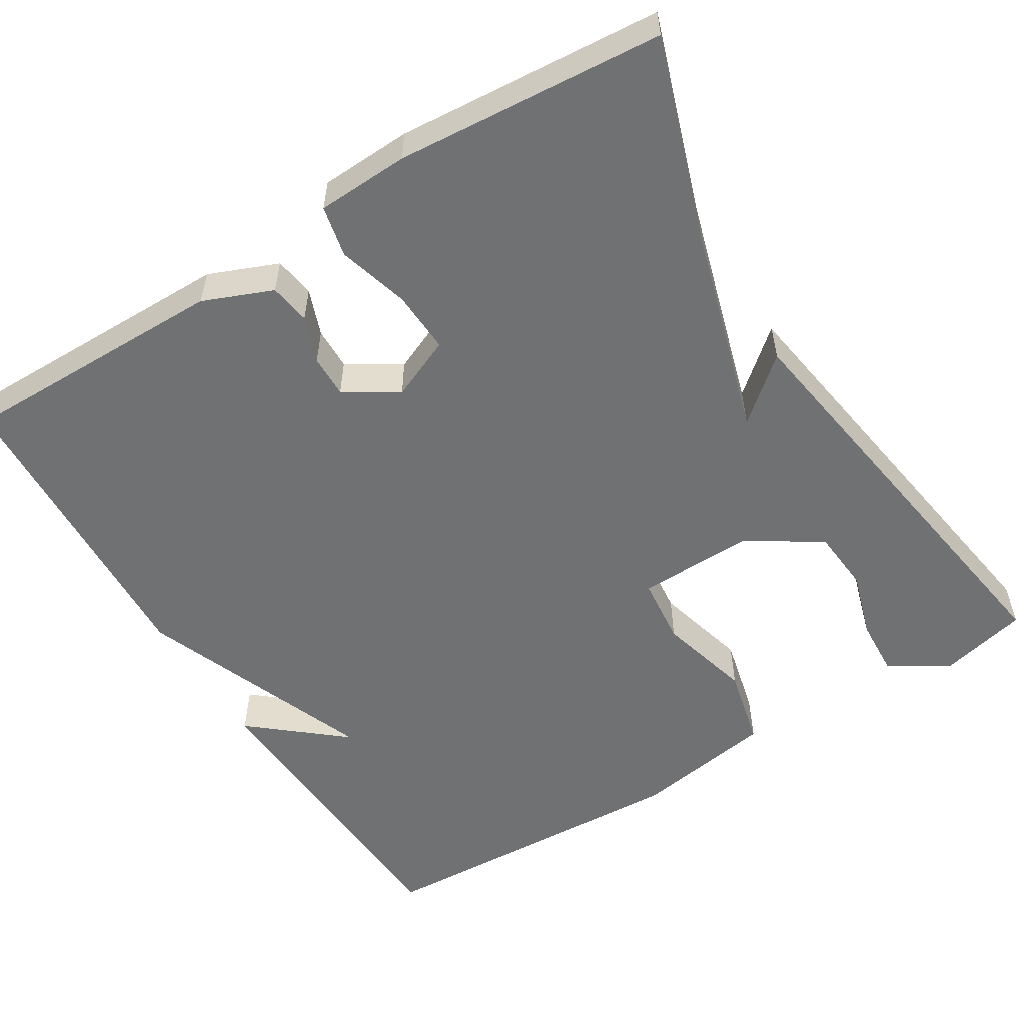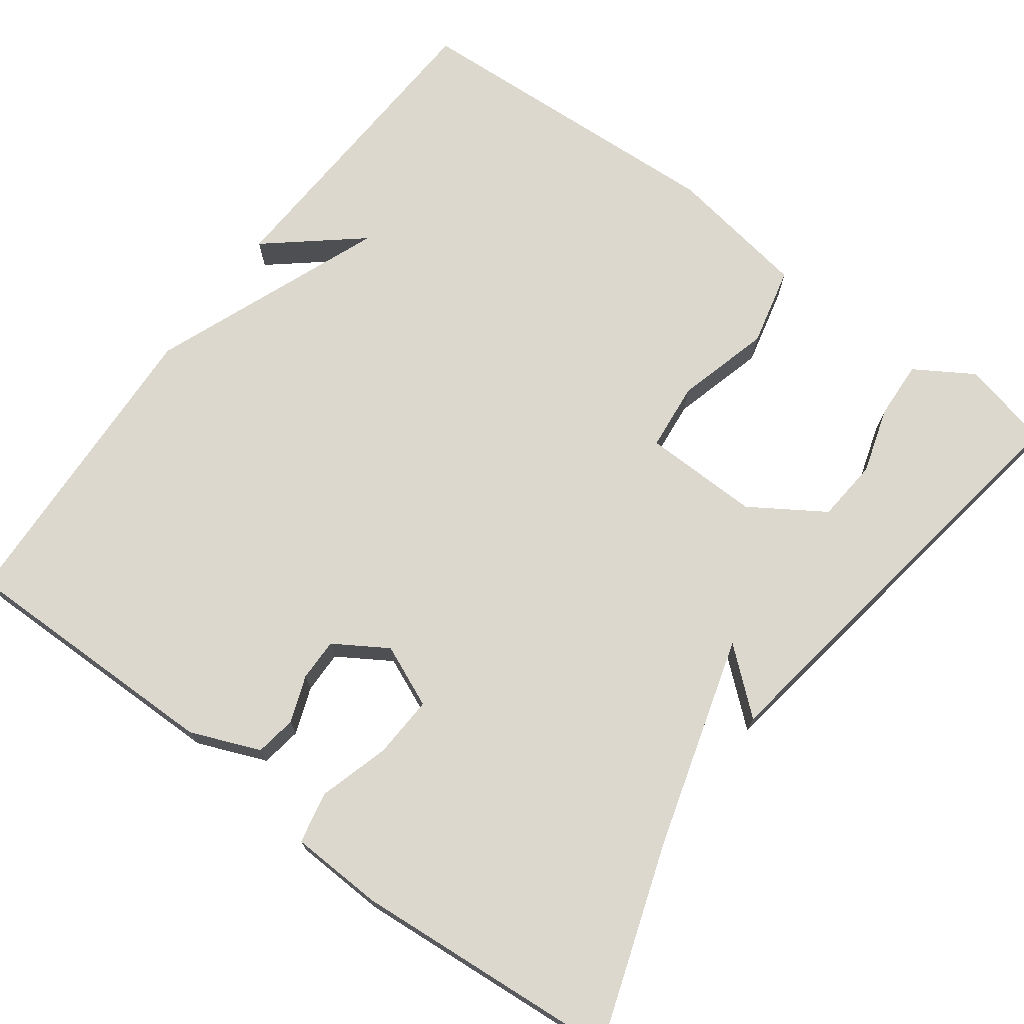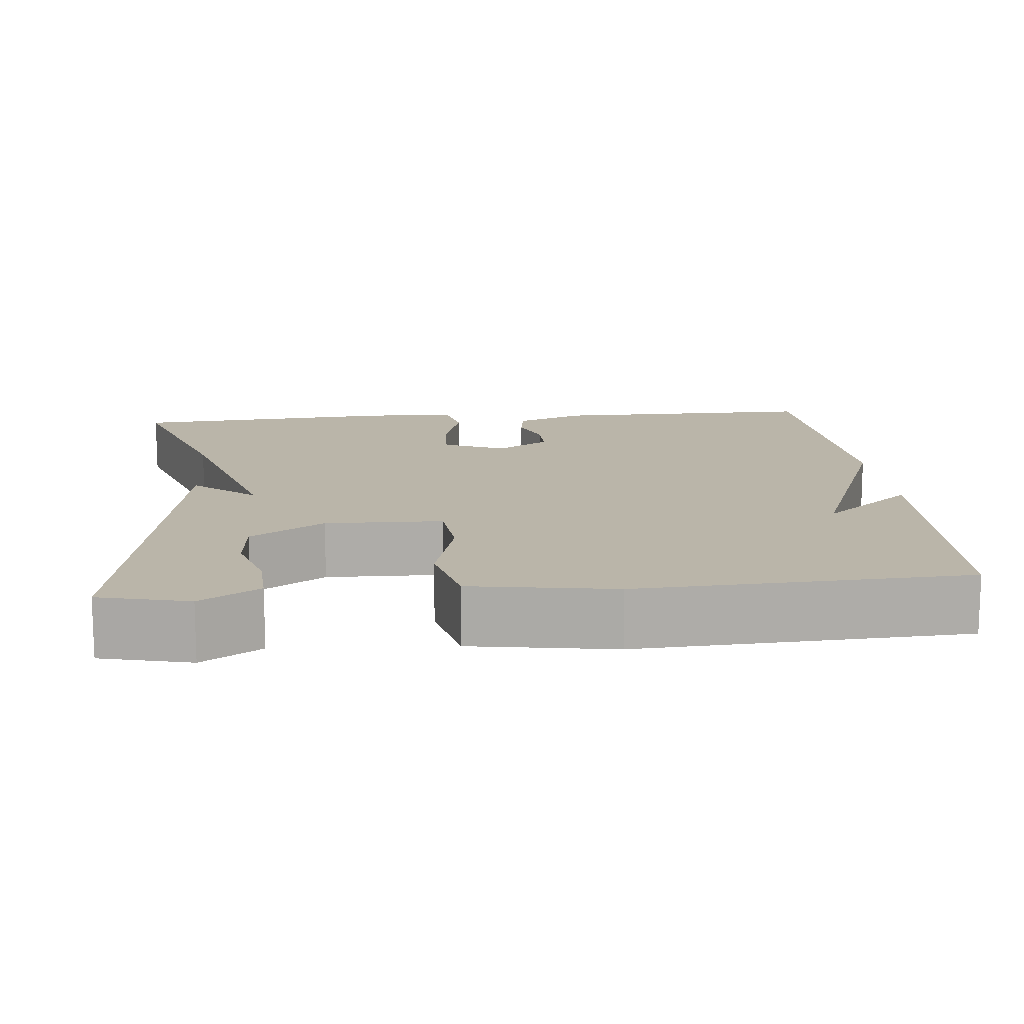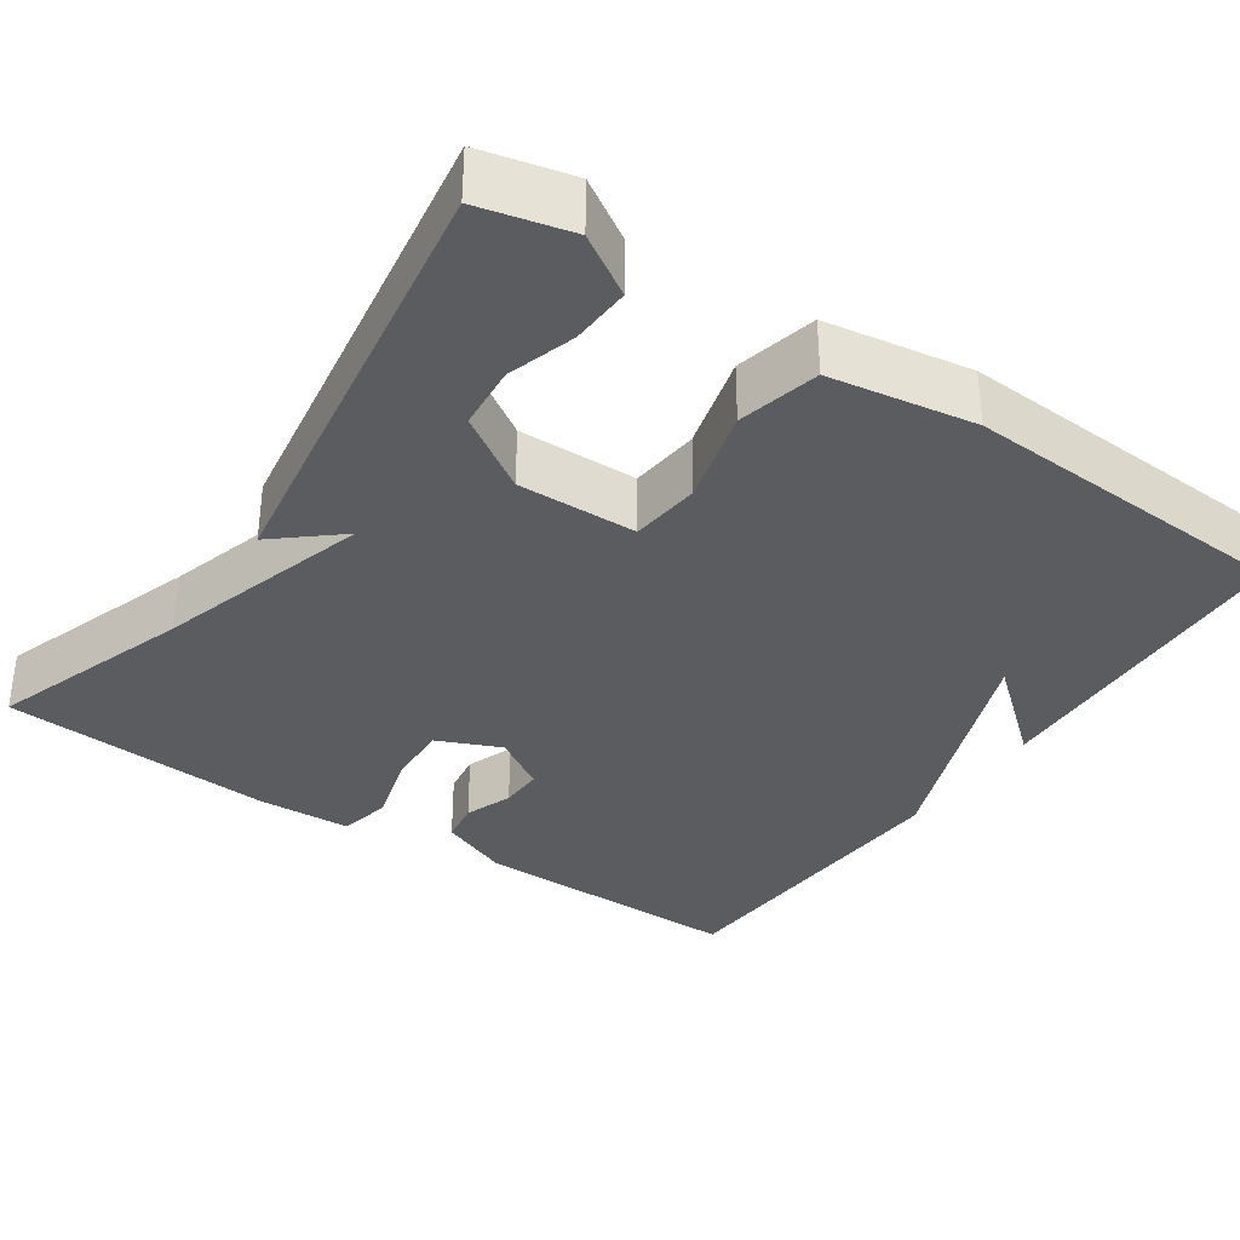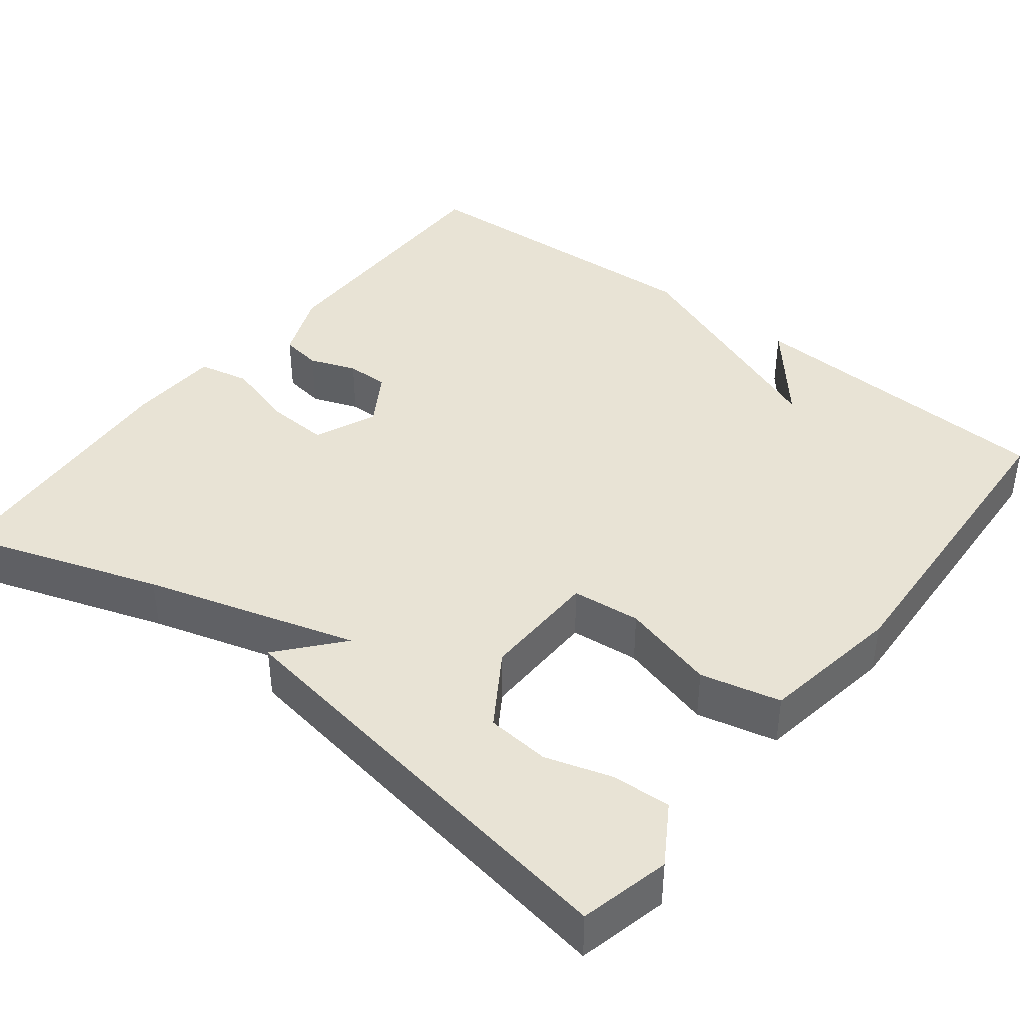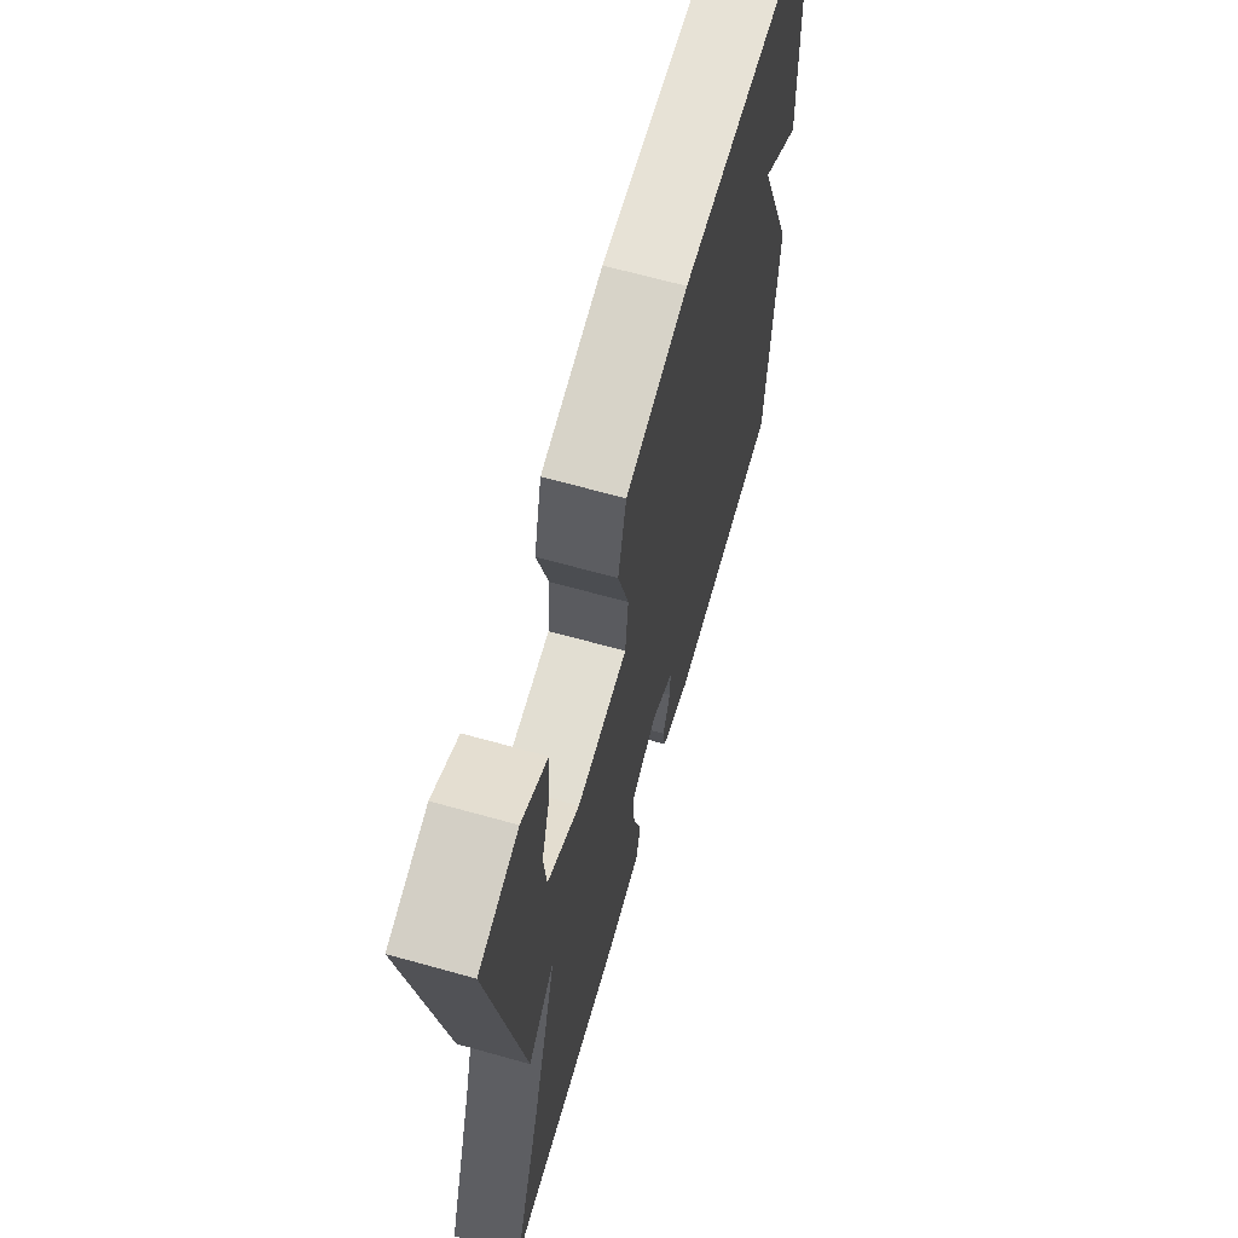
<metadata>
{"format":"obj","ext":"obj","renderer":"f3d","projection":"perspective","resolution":1024,"background":"white","views":[{"elev":-55.1,"azim":-148.3,"up":"+Y"},{"elev":72.1,"azim":-143.4,"up":"+Y"},{"elev":13.5,"azim":-5.4,"up":"+Y"},{"elev":-34.5,"azim":-34.3,"up":"+Y"},{"elev":41.0,"azim":-51.9,"up":"+Y"},{"elev":66.7,"azim":-74.4,"up":"+Z"}]}
</metadata>
<code>
v 0.5 0.07 0.5
v 0.52 0.07 0.096
v 0.404 0.07 0.193
v 0.52 0.07 -0.104
v 0.5 0.07 -0.5
v 0.159 0.07 -0.497
v 0.071 0.07 -0.461
v 0.063 0.07 -0.409
v 0.085 0.07 -0.35
v 0.086 0.07 -0.296
v 0.019 0.07 -0.254
v -0.06 0.07 -0.288
v -0.056 0.07 -0.367
v -0.03 0.07 -0.457
v -0.044 0.07 -0.522
v -0.161 0.07 -0.527
v -0.5 0.07 -0.5
v -0.415 0.07 -0.249
v -0.336 0.07 0.018
v -0.415 0.07 -0.049
v -0.5 0.07 0.5
v -0.387 0.07 0.527
v -0.313 0.07 0.481
v -0.317 0.07 0.407
v -0.343 0.07 0.323
v -0.336 0.07 0.243
v -0.243 0.07 0.183
v -0.095 0.07 0.186
v -0.086 0.07 0.273
v -0.118 0.07 0.392
v -0.094 0.07 0.493
v 0.086 0.07 0.522
v 0.5 0 0.5
v 0.52 0 0.096
v 0.404 0 0.193
v 0.52 0 -0.104
v 0.5 0 -0.5
v 0.159 0 -0.497
v 0.071 0 -0.461
v 0.063 0 -0.409
v 0.085 0 -0.35
v 0.086 0 -0.296
v 0.019 0 -0.254
v -0.06 0 -0.288
v -0.056 0 -0.367
v -0.03 0 -0.457
v -0.044 0 -0.522
v -0.161 0 -0.527
v -0.5 0 -0.5
v -0.415 0 -0.249
v -0.336 0 0.018
v -0.415 0 -0.049
v -0.5 0 0.5
v -0.387 0 0.527
v -0.313 0 0.481
v -0.317 0 0.407
v -0.343 0 0.323
v -0.336 0 0.243
v -0.243 0 0.183
v -0.095 0 0.186
v -0.086 0 0.273
v -0.118 0 0.392
v -0.094 0 0.493
v 0.086 0 0.522
f 31 32 1
f 30 31 1
f 29 30 1
f 28 29 1
f 23 24 25
f 22 23 25
f 21 22 25
f 21 25 26
f 20 21 26
f 19 20 26
f 16 17 18
f 15 16 18
f 14 15 18
f 13 14 18
f 12 13 18 19
f 19 26 27
f 12 19 27
f 11 12 27
f 7 8 9
f 6 7 9
f 5 6 9
f 4 5 9
f 3 4 9
f 3 9 10
f 1 2 3
f 3 10 11
f 1 3 11
f 28 1 11
f 11 27 28
f 33 64 63
f 33 63 62
f 33 62 61
f 33 61 60
f 57 56 55
f 57 55 54
f 57 54 53
f 58 57 53
f 58 53 52
f 58 52 51
f 50 49 48
f 50 48 47
f 50 47 46
f 50 46 45
f 51 50 45 44
f 59 58 51
f 59 51 44
f 59 44 43
f 41 40 39
f 41 39 38
f 41 38 37
f 41 37 36
f 41 36 35
f 42 41 35
f 35 34 33
f 43 42 35
f 43 35 33
f 43 33 60
f 60 59 43
f 1 33 34 2
f 2 34 35 3
f 3 35 36 4
f 4 36 37 5
f 5 37 38 6
f 6 38 39 7
f 7 39 40 8
f 8 40 41 9
f 9 41 42 10
f 10 42 43 11
f 11 43 44 12
f 12 44 45 13
f 13 45 46 14
f 14 46 47 15
f 15 47 48 16
f 16 48 49 17
f 17 49 50 18
f 18 50 51 19
f 19 51 52 20
f 20 52 53 21
f 21 53 54 22
f 22 54 55 23
f 23 55 56 24
f 24 56 57 25
f 25 57 58 26
f 26 58 59 27
f 27 59 60 28
f 28 60 61 29
f 29 61 62 30
f 30 62 63 31
f 31 63 64 32
f 32 64 33 1

</code>
